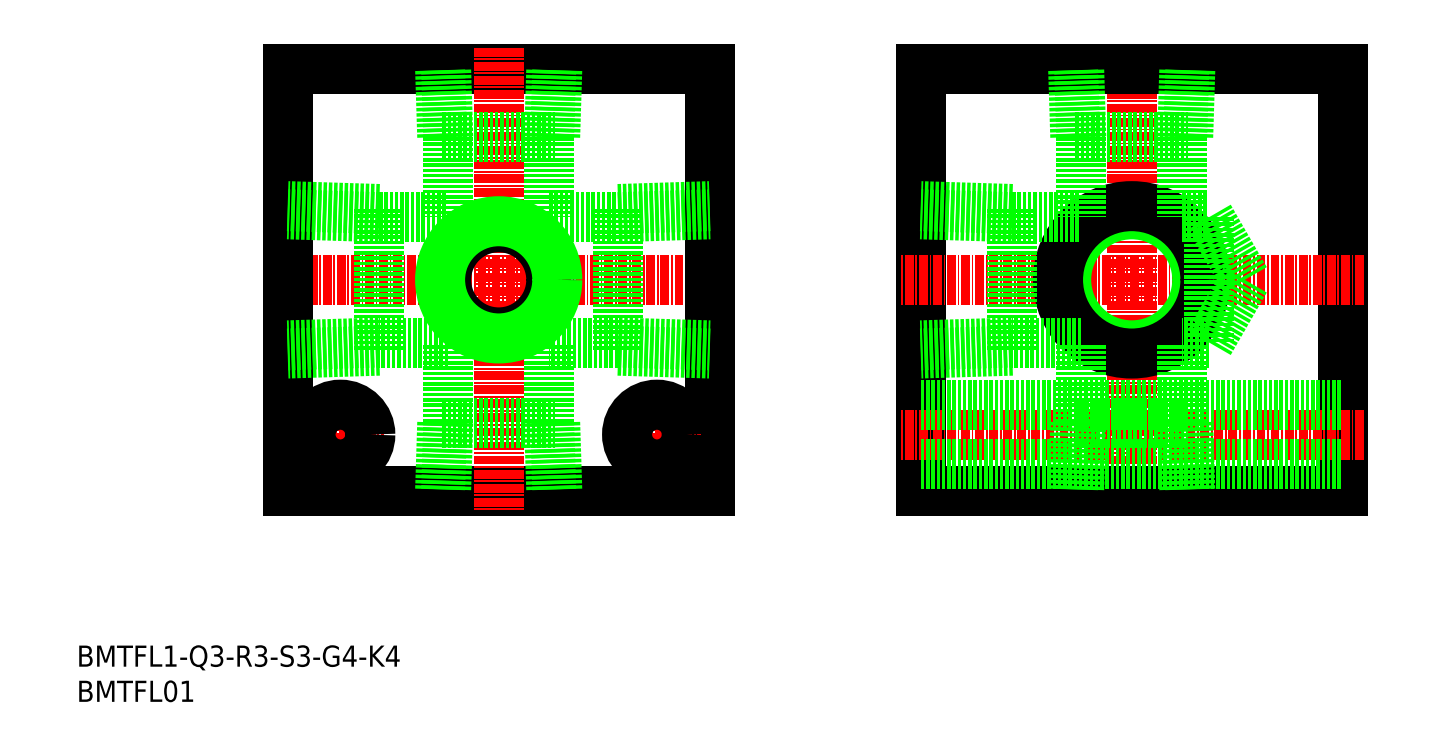
<metadata>
{"format":"dxf","ext":"dxf","renderer":"ezdxf+matplotlib","layout":"modelspace","background":"white","min_lineweight":24,"dpi":150}
</metadata>
<code>
0
SECTION
2
ENTITIES
0
INSERT
8
0
2
*U12
10
0
20
0
30
0
0
INSERT
8
0
2
*U13
10
0
20
0
30
0
0
LINE
8
CENTER
10
27
20
60
30
0
11
93
21
60
31
0
0
LINE
8
0
10
90
20
30
30
0
11
30
21
30
31
0
0
LINE
8
0
10
30
20
90
30
0
11
90
21
90
31
0
0
LINE
8
CENTER
10
37.5
20
44.25
30
0
11
37.5
21
31.75
31
0
0
LINE
8
0
10
30
20
90
30
0
11
30
21
30
31
0
0
LINE
8
CENTER
10
60
20
93
30
0
11
60
21
27
31
0
0
LINE
8
CENTER
10
31.25
20
38
30
0
11
43.75
21
38
31
0
0
CIRCLE
8
0
10
37.5
20
38
30
0
40
4.25
0
LINE
8
0
10
52.83
20
80.3
30
0
11
52.83
21
68.91
31
0
0
LINE
8
CENTER
10
82.5
20
44.25
30
0
11
82.5
21
31.75
31
0
0
LINE
8
0
10
90
20
90
30
0
11
90
21
30
31
0
0
LINE
8
0
10
120
20
90
30
0
11
120
21
30
31
0
0
LINE
8
0
10
180
20
90
30
0
11
180
21
30
31
0
0
LINE
8
CENTER
10
150
20
93
30
0
11
150
21
27
31
0
0
LINE
8
0
10
180
20
30
30
0
11
120
21
30
31
0
0
LINE
8
CENTER
10
183
20
38
30
0
11
117
21
38
31
0
0
LINE
8
CENTER
10
76.25
20
38
30
0
11
88.75
21
38
31
0
0
CIRCLE
8
0
10
82.5
20
38
30
0
40
4.25
0
LINE
8
0
10
120
20
90
30
0
11
180
21
90
31
0
0
LINE
8
CENTER
10
183
20
60
30
0
11
117
21
60
31
0
0
LINE
8
0
10
67.17
20
80.3
30
0
11
67.17
21
68.91
31
0
0
LINE
8
0
10
120
20
42.25
30
0
11
180
21
42.25
31
0
0
LINE
8
0
10
120
20
33.75
30
0
11
180
21
33.75
31
0
0
CIRCLE
8
0
10
60
20
60
30
0
40
7.475
0
CIRCLE
8
0
10
60
20
60
30
0
40
8.331
0
LINE
8
0
10
43
20
70.07
30
0
11
43
21
49.93
31
0
0
LINE
8
0
10
43
20
68.91
30
0
11
52.83
21
68.91
31
0
0
LINE
8
0
10
43
20
70.07
30
0
11
30
21
70.48
31
0
0
LINE
8
0
10
43
20
68.91
30
0
11
30
21
69.32
31
0
0
LINE
8
0
10
77
20
51.09
30
0
11
67.17
21
51.09
31
0
0
LINE
8
0
10
43
20
49.93
30
0
11
30
21
49.52
31
0
0
LINE
8
0
10
43
20
51.09
30
0
11
30
21
50.68
31
0
0
LINE
8
0
10
77
20
70.07
30
0
11
77
21
49.93
31
0
0
LINE
8
0
10
77
20
70.07
30
0
11
90
21
70.48
31
0
0
LINE
8
0
10
77
20
68.91
30
0
11
90
21
69.32
31
0
0
LINE
8
0
10
77
20
49.93
30
0
11
90
21
49.52
31
0
0
LINE
8
0
10
77
20
51.09
30
0
11
90
21
50.68
31
0
0
LINE
8
0
10
68.03
20
80.3
30
0
11
68.33
21
90
31
0
0
LINE
8
0
10
67.17
20
80.3
30
0
11
67.47
21
90
31
0
0
LINE
8
0
10
52.83
20
80.3
30
0
11
52.52
21
90
31
0
0
LINE
8
0
10
51.97
20
80.3
30
0
11
51.67
21
90
31
0
0
LINE
8
0
10
51.97
20
80.3
30
0
11
68.03
21
80.3
31
0
0
LINE
8
0
10
52.83
20
39.7
30
0
11
52.83
21
51.09
31
0
0
LINE
8
0
10
67.17
20
39.7
30
0
11
67.17
21
51.09
31
0
0
LINE
8
0
10
68.03
20
39.7
30
0
11
68.33
21
30
31
0
0
LINE
8
0
10
67.17
20
39.7
30
0
11
67.47
21
30
31
0
0
LINE
8
0
10
52.83
20
39.7
30
0
11
52.52
21
30
31
0
0
LINE
8
0
10
51.97
20
39.7
30
0
11
51.67
21
30
31
0
0
LINE
8
0
10
51.97
20
39.7
30
0
11
68.03
21
39.7
31
0
0
LINE
8
0
10
52.83
20
51.09
30
0
11
43
21
51.09
31
0
0
LINE
8
0
10
67.17
20
68.91
30
0
11
77
21
68.91
31
0
0
CIRCLE
8
0
10
150
20
60
30
0
40
9.316
0
CIRCLE
8
0
10
150
20
60
30
0
40
10.48
0
LINE
8
0
10
142.8
20
80.3
30
0
11
142.8
21
68.91
31
0
0
LINE
8
0
10
157.2
20
80.3
30
0
11
157.2
21
68.91
31
0
0
LINE
8
0
10
158
20
80.3
30
0
11
158.3
21
90
31
0
0
LINE
8
0
10
157.2
20
80.3
30
0
11
157.5
21
90
31
0
0
LINE
8
0
10
142.8
20
80.3
30
0
11
142.5
21
90
31
0
0
LINE
8
0
10
142
20
80.3
30
0
11
141.7
21
90
31
0
0
LINE
8
0
10
142
20
80.3
30
0
11
158
21
80.3
31
0
0
LINE
8
0
10
142.8
20
39.7
30
0
11
142.8
21
51.09
31
0
0
LINE
8
0
10
157.2
20
39.7
30
0
11
157.2
21
51.09
31
0
0
LINE
8
0
10
158
20
39.7
30
0
11
158.3
21
30
31
0
0
LINE
8
0
10
157.2
20
39.7
30
0
11
157.5
21
30
31
0
0
LINE
8
0
10
142.8
20
39.7
30
0
11
142.5
21
30
31
0
0
LINE
8
0
10
142
20
39.7
30
0
11
141.7
21
30
31
0
0
LINE
8
0
10
142
20
39.7
30
0
11
158
21
39.7
31
0
0
LINE
8
0
10
133
20
70.07
30
0
11
133
21
49.93
31
0
0
LINE
8
0
10
133
20
68.91
30
0
11
142.8
21
68.91
31
0
0
LINE
8
0
10
133
20
70.07
30
0
11
120
21
70.48
31
0
0
LINE
8
0
10
133
20
68.91
30
0
11
120
21
69.32
31
0
0
LINE
8
0
10
161
20
51.09
30
0
11
157.2
21
51.09
31
0
0
LINE
8
0
10
133
20
49.93
30
0
11
120
21
49.52
31
0
0
LINE
8
0
10
133
20
51.09
30
0
11
120
21
50.68
31
0
0
LINE
8
0
10
161
20
68.91
30
0
11
166.1
21
60
31
0
0
LINE
8
0
10
161
20
68.91
30
0
11
161
21
51.09
31
0
0
LINE
8
0
10
161
20
51.09
30
0
11
166.1
21
60
31
0
0
LINE
8
0
10
157.2
20
68.91
30
0
11
161
21
68.91
31
0
0
LINE
8
0
10
142.8
20
51.09
30
0
11
133
21
51.09
31
0
0
ENDSEC
0
EOF

</code>
